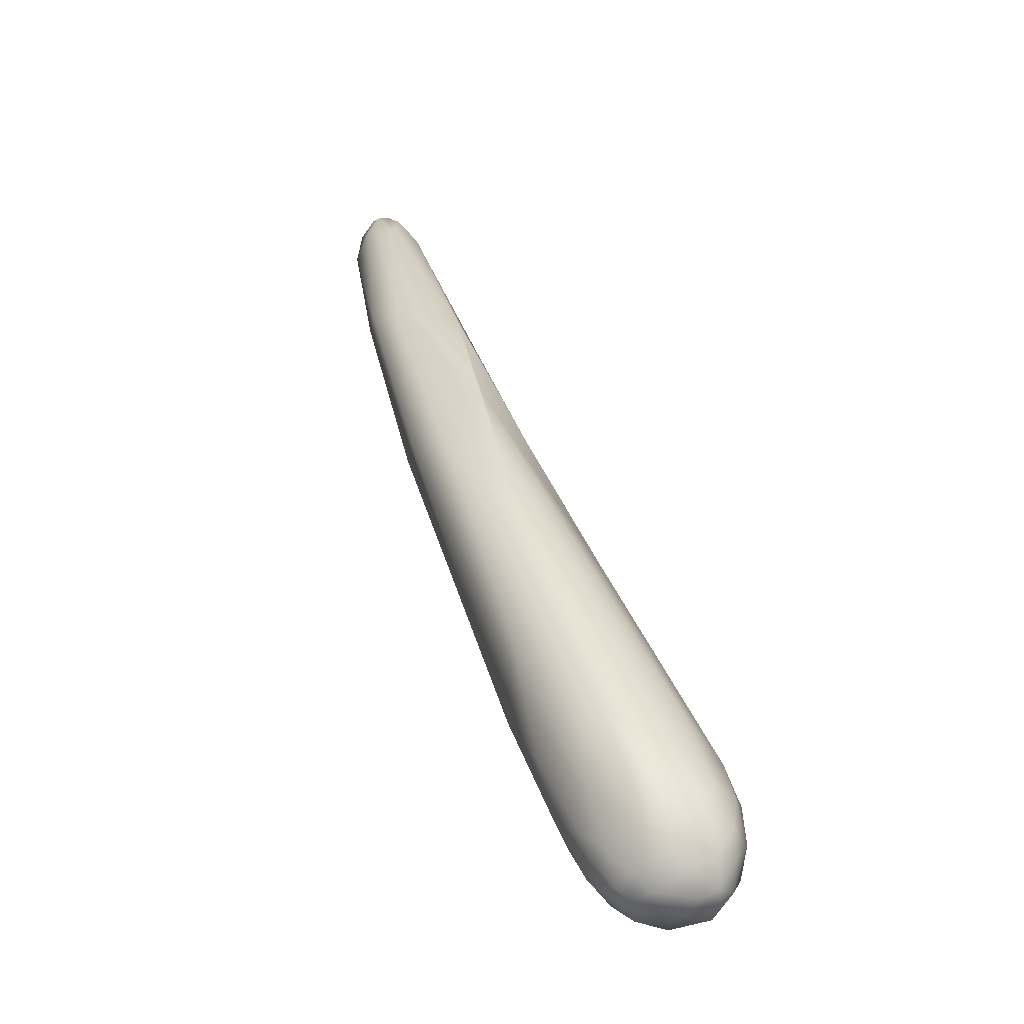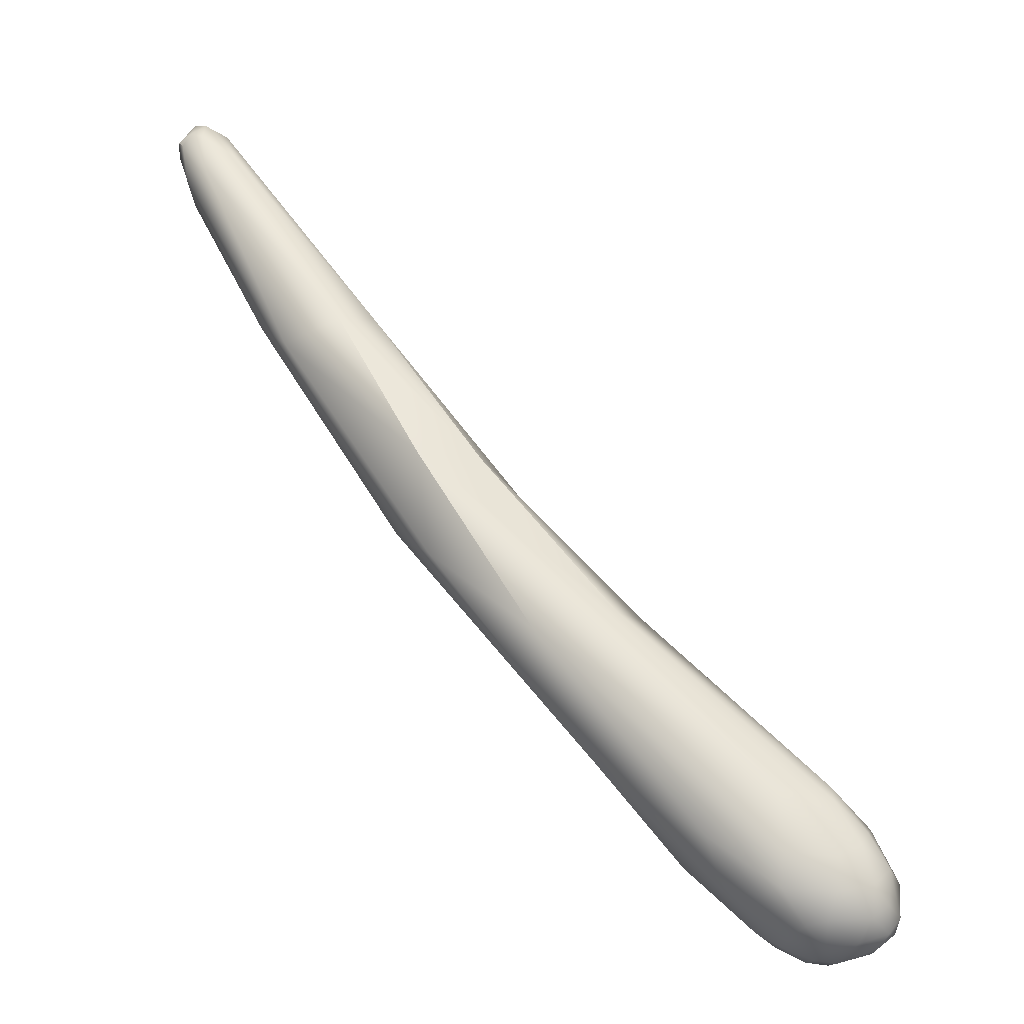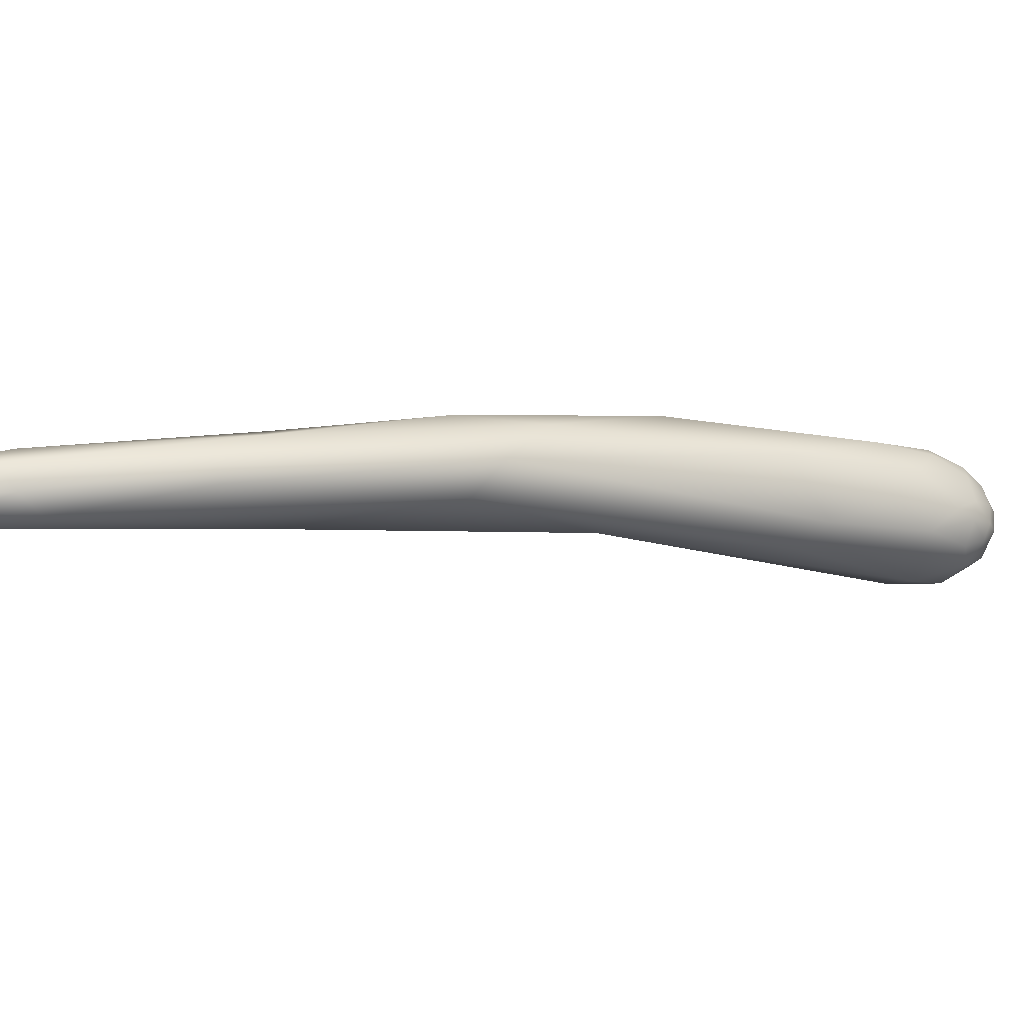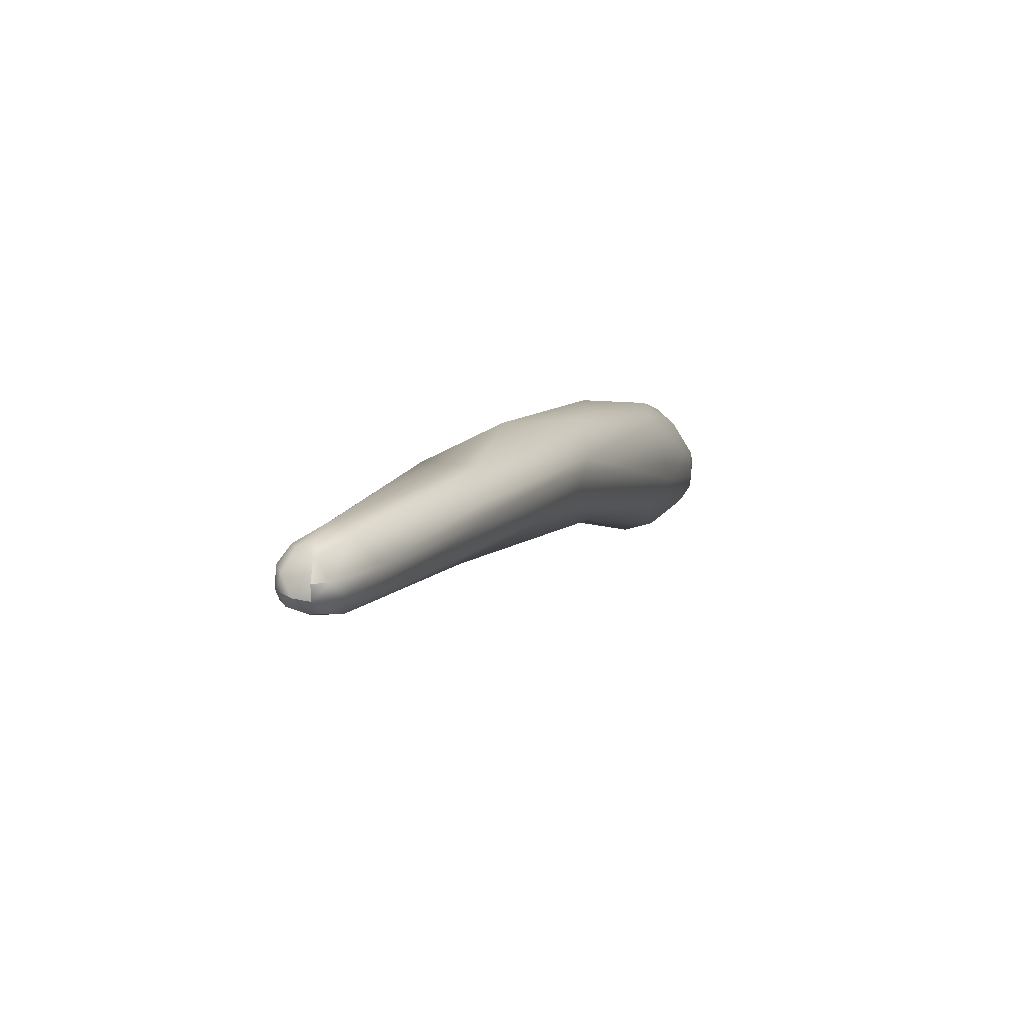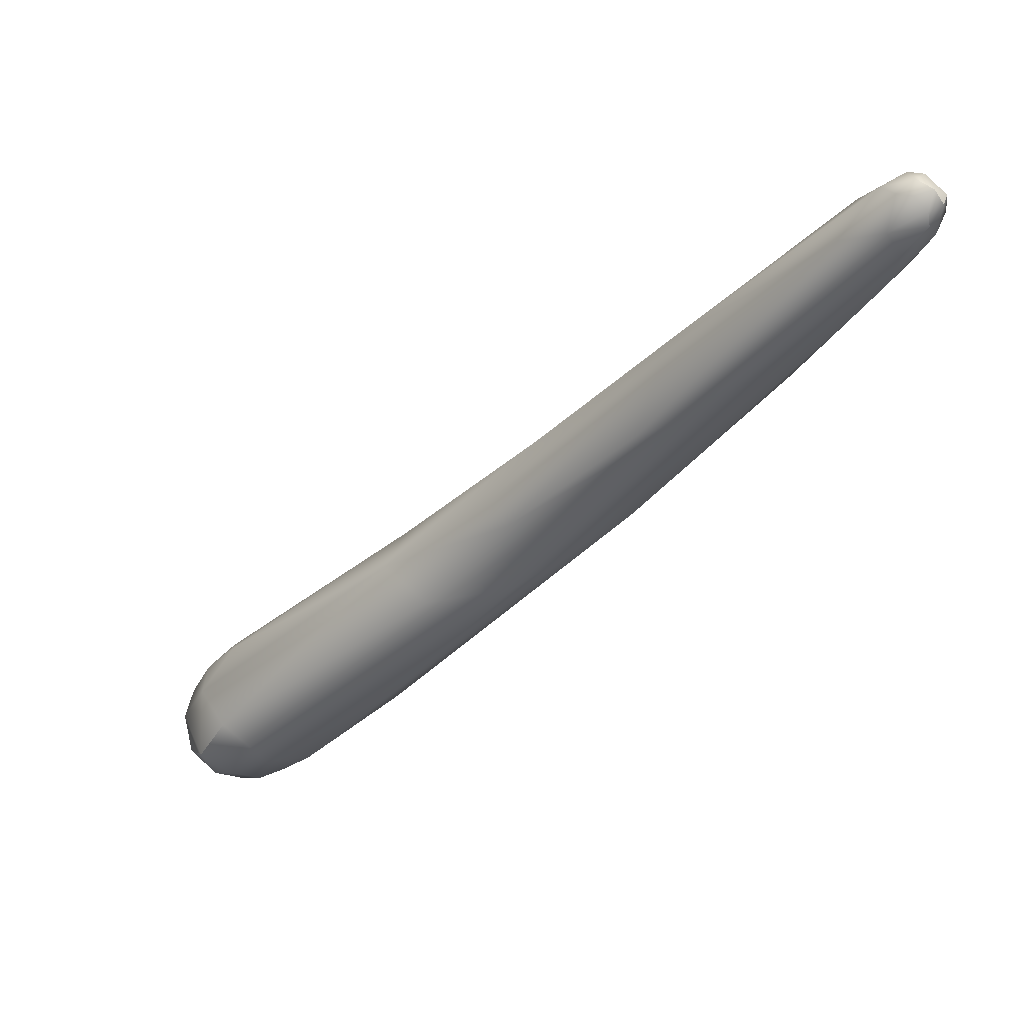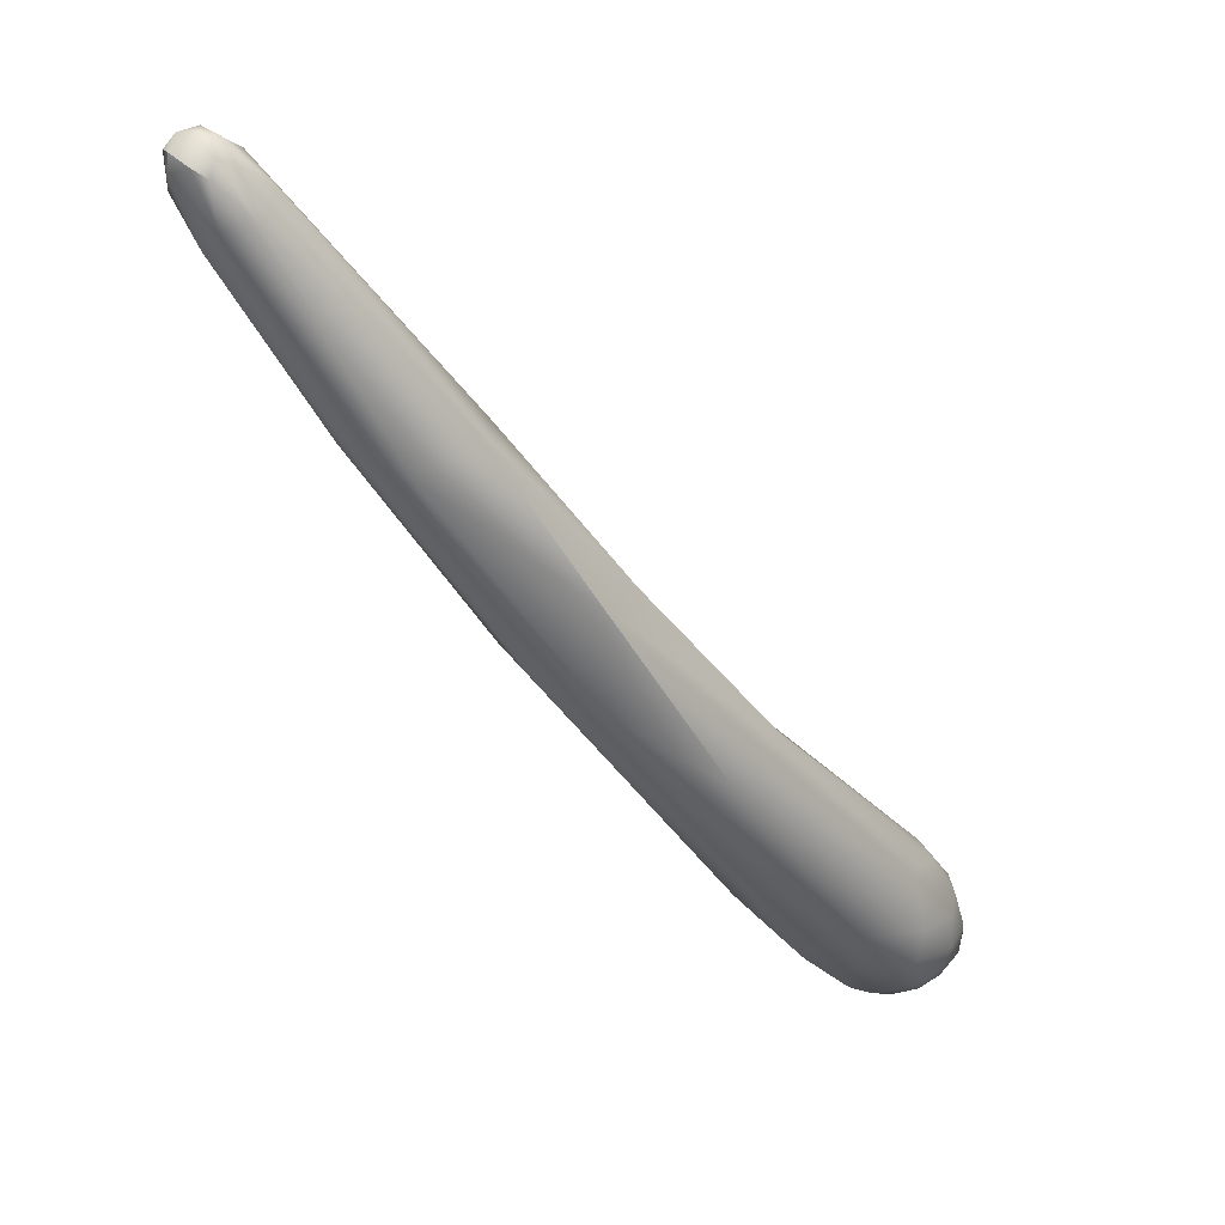
<metadata>
{"format":"obj","ext":"obj","renderer":"f3d","projection":"perspective","resolution":1024,"background":"white","views":[{"elev":32.6,"azim":23.7,"up":"+Z"},{"elev":-10.6,"azim":25.0,"up":"+Y"},{"elev":8.2,"azim":-72.1,"up":"+Z"},{"elev":10.9,"azim":-123.3,"up":"+Z"},{"elev":43.1,"azim":-162.9,"up":"+Y"},{"elev":21.0,"azim":-25.2,"up":"+Y"}]}
</metadata>
<code>
v 71.26 -40.64 1235
v 71.11 -40.55 1234
v 71.82 -40.65 1235
v 71.56 -40.68 1235
v 71.49 -40.6 1235
v 71.51 -40.48 1234
v 71.06 -40.23 1234
v 70.8 -40.41 1235
v 70.69 -40.28 1234
v 72.25 -40.5 1234
v 72.44 -40.42 1235
v 71.94 -40.23 1234
v 71.01 -40.4 1235
v 70.54 -40.16 1235
v 71.78 -40.4 1235
v 71.28 -40.21 1236
v 70.15 -39.66 1234
v 70.01 -39.76 1235
v 69.45 -39.16 1235
v 72.67 -40.2 1235
v 72.65 -40.2 1235
v 72.78 -39.95 1235
v 72.73 -39.76 1235
v 72.26 -40.34 1235
v 71.44 -39.75 1234
v 72.51 -40.03 1234
v 72.53 -39.95 1235
v 72.06 -39.48 1234
v 72.58 -39.45 1235
v 72.71 -39.41 1234
v 71.58 -38.61 1234
v 72.71 -39.2 1235
v 72.39 -38.83 1235
v 72.42 -38.64 1235
v 72.26 -38.56 1234
v 71.95 -38.13 1235
v 71.58 -40.09 1236
v 71.93 -40 1236
v 70.97 -39.61 1236
v 71.31 -39.49 1236
v 72.11 -39.55 1236
v 71.36 -38.93 1236
v 72.11 -39.02 1236
v 71.26 -37.99 1236
v 70.76 -39.35 1234
v 71 -38.87 1234
v 70.25 -39.49 1236
v 70.18 -38.7 1236
v 68.53 -37.64 1234
v 68.56 -38.2 1235
v 68.3 -37.51 1236
v 71.84 -37.92 1235
v 68.79 -35.12 1235
v 68.7 -35.09 1236
v 67.79 -35.15 1235
v 67.52 -35.38 1237
v 66.27 -34.64 1235
v 65.62 -34.01 1237
v 64.75 -33.53 1236
v 64.4 -33.05 1236
v 66.44 -33.32 1235
v 66.85 -33.15 1236
v 66.3 -32.36 1236
v 64.29 -30.84 1235
v 65.45 -32.3 1237
v 63.27 -30.1 1235
v 62.78 -30.11 1237
v 62.03 -29.73 1236
v 62.05 -29.65 1236
v 64.08 -29.87 1236
v 64.17 -29.66 1236
v 63.82 -29.77 1237
v 60.7 -27.33 1236
v 60.38 -27.06 1236
v 60.48 -26.7 1237
v 60.5 -26.55 1236
v 60.08 -26.33 1236
v 60.98 -26.67 1237
v 60.17 -26.06 1236
v 60 -26.07 1236
v 61.48 -26.61 1236
v 60.75 -26.2 1235
v 60.39 -26.06 1237
v 60.22 -25.82 1236
v 60.19 -25.93 1236
v 60.03 -25.8 1236
v 60.02 -25.78 1236
v 61.35 -26.32 1236
v 60.75 -25.9 1236
v 60.73 -25.69 1236
v 60.5 -25.83 1236
v 60.46 -25.65 1236
v 60.49 -25.52 1236
v 60.4 -25.56 1236
v 60.2 -25.59 1236
v 61 -25.82 1236
v 60.66 -25.62 1236
v 72.06 -39.48 1234
v 66.3 -32.36 1236
v 65.45 -32.3 1237
v 60.17 -26.06 1236
v 60.19 -25.93 1236
v 60.03 -25.8 1236
v 60.02 -25.78 1236
v 60.02 -25.78 1236
v 60.2 -25.59 1236
g grp1
f 21 24 11
f 4 1 2
f 1 8 2
f 6 10 4
f 3 5 4
f 4 5 1
f 5 16 13
f 5 13 1
f 25 12 6
f 2 6 4
f 7 25 6
f 2 7 6
f 1 13 8
f 13 14 8
f 9 7 2
f 2 8 9
f 8 14 18
f 18 9 8
f 10 11 3
f 3 11 24
f 3 4 10
f 24 15 3
f 10 6 12
f 15 5 3
f 15 16 5
f 25 7 45
f 7 17 45
f 10 26 20
f 11 20 21
f 11 10 20
f 26 10 12
f 12 25 28
f 47 19 14
f 47 13 16
f 14 13 47
f 15 37 16
f 37 39 16
f 16 39 47
f 14 19 18
f 17 9 18
f 7 9 17
f 17 49 45
f 50 49 17
f 18 50 17
f 47 51 19
f 50 18 19
f 51 50 19
f 20 22 21
f 24 21 27
f 22 23 21
f 27 21 23
f 15 24 38
f 26 12 28
f 25 45 46
f 30 22 26
f 22 20 26
f 24 27 38
f 28 25 46
f 22 30 32
f 22 32 23
f 29 27 23
f 98 30 26
f 31 28 46
f 29 23 32
f 30 35 32
f 98 35 30
f 31 35 98
f 34 32 35
f 32 33 29
f 34 33 32
f 33 43 29
f 34 35 52
f 34 52 36
f 33 34 36
f 52 54 36
f 54 44 36
f 44 33 36
f 15 38 37
f 40 39 37
f 40 37 38
f 27 29 41
f 38 27 41
f 41 40 38
f 40 48 39
f 43 41 29
f 43 42 41
f 40 41 42
f 33 44 43
f 43 44 42
f 46 45 57
f 57 45 49
f 55 31 46
f 35 31 53
f 53 31 55
f 39 48 47
f 40 42 48
f 47 48 51
f 44 56 42
f 60 49 50
f 59 60 50
f 50 51 59
f 52 35 53
f 54 52 53
f 55 46 57
f 54 65 44
f 65 54 63
f 56 48 42
f 57 49 60
f 53 55 61
f 62 53 61
f 56 51 48
f 58 51 56
f 59 51 58
f 57 61 55
f 100 58 56
f 67 59 58
f 100 67 58
f 99 54 53
f 99 53 62
f 70 62 61
f 70 61 64
f 71 99 62
f 62 70 71
f 44 65 56
f 61 57 66
f 64 61 66
f 69 59 67
f 69 68 59
f 68 60 59
f 67 100 72
f 66 57 60
f 73 66 60
f 68 73 60
f 63 72 65
f 72 63 71
f 70 81 71
f 72 78 67
f 71 88 72
f 88 78 72
f 81 70 64
f 74 68 69
f 74 73 68
f 75 69 67
f 74 69 75
f 73 74 77
f 73 76 66
f 64 66 82
f 82 66 76
f 78 75 67
f 76 73 77
f 89 78 88
f 82 76 79
f 101 76 77
f 101 77 86
f 86 77 80
f 77 74 80
f 74 75 80
f 81 64 82
f 83 75 78
f 79 84 82
f 83 85 75
f 84 101 86
f 80 75 85
f 86 80 87
f 80 85 104
f 71 81 96
f 81 90 96
f 82 90 81
f 91 83 78
f 84 92 82
f 91 102 83
f 95 92 84
f 86 95 84
f 91 94 102
f 94 106 105
f 105 106 103
f 94 105 102
f 71 96 88
f 97 88 96
f 97 89 88
f 89 97 91
f 78 89 91
f 92 90 82
f 90 92 93
f 97 94 91
f 92 95 93
f 106 94 93
f 96 90 93
f 97 96 93
f 94 97 93

</code>
